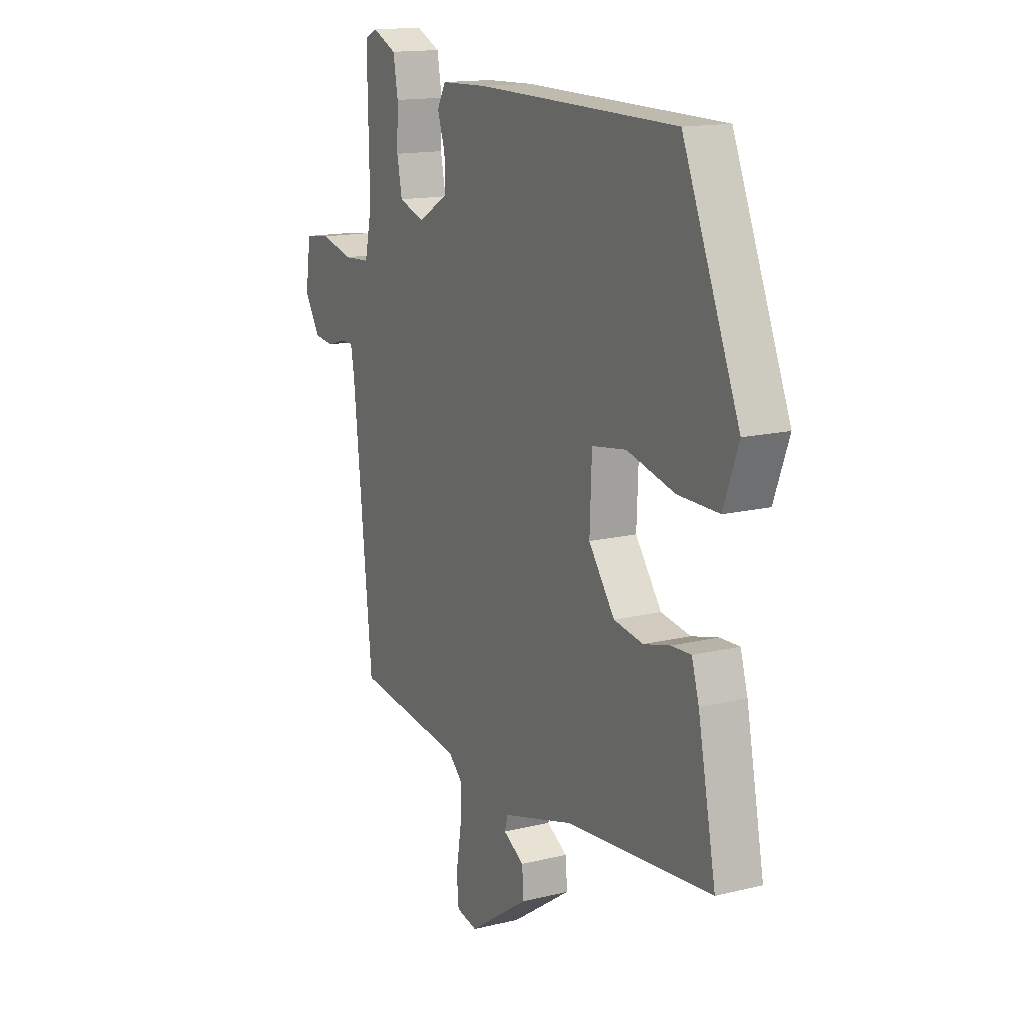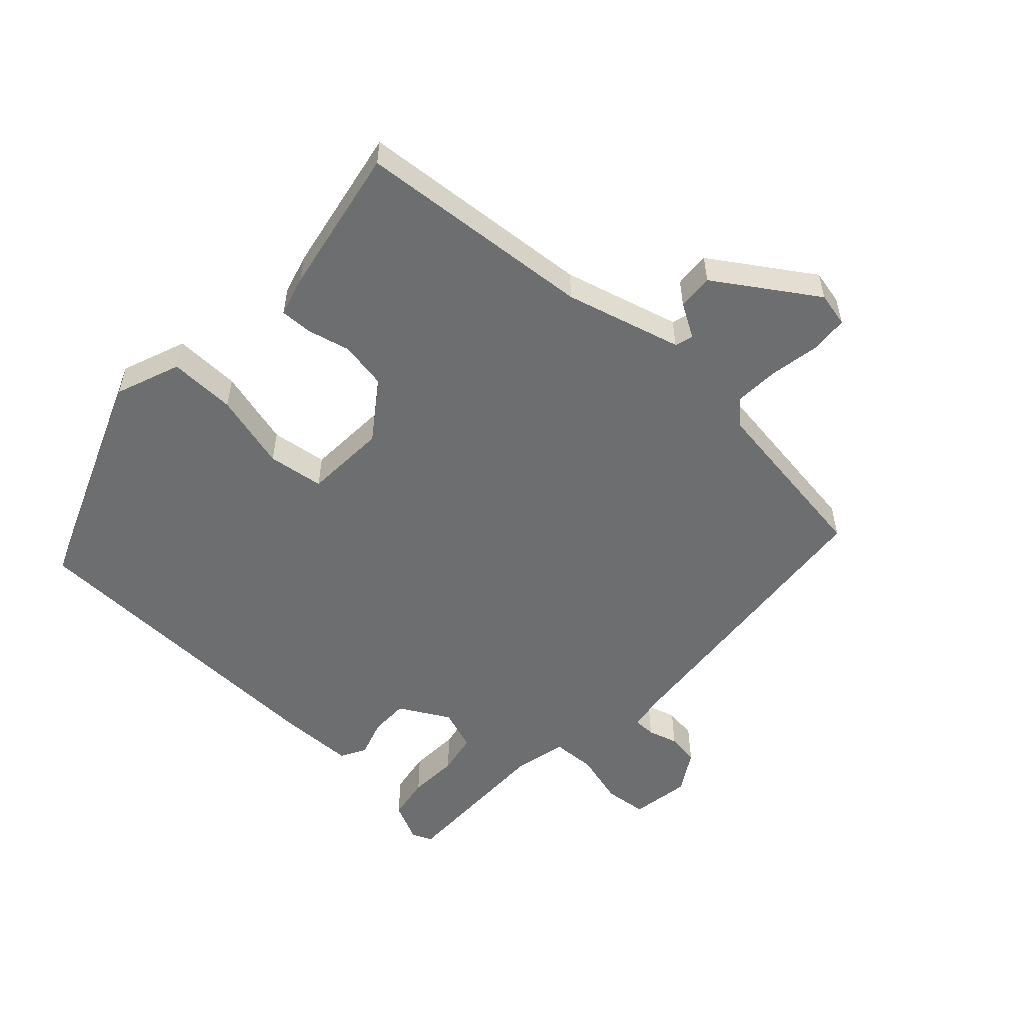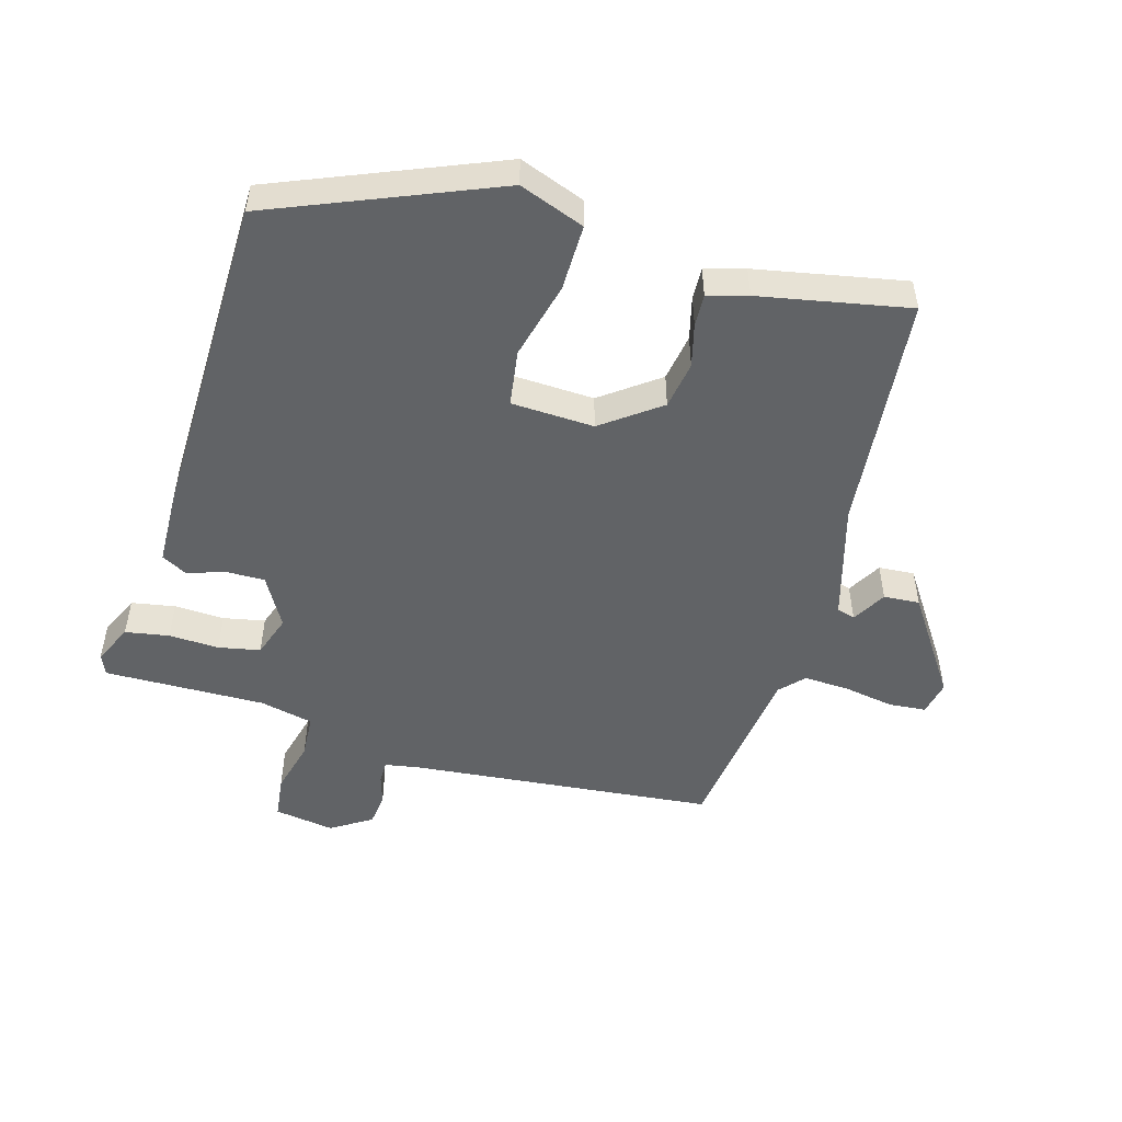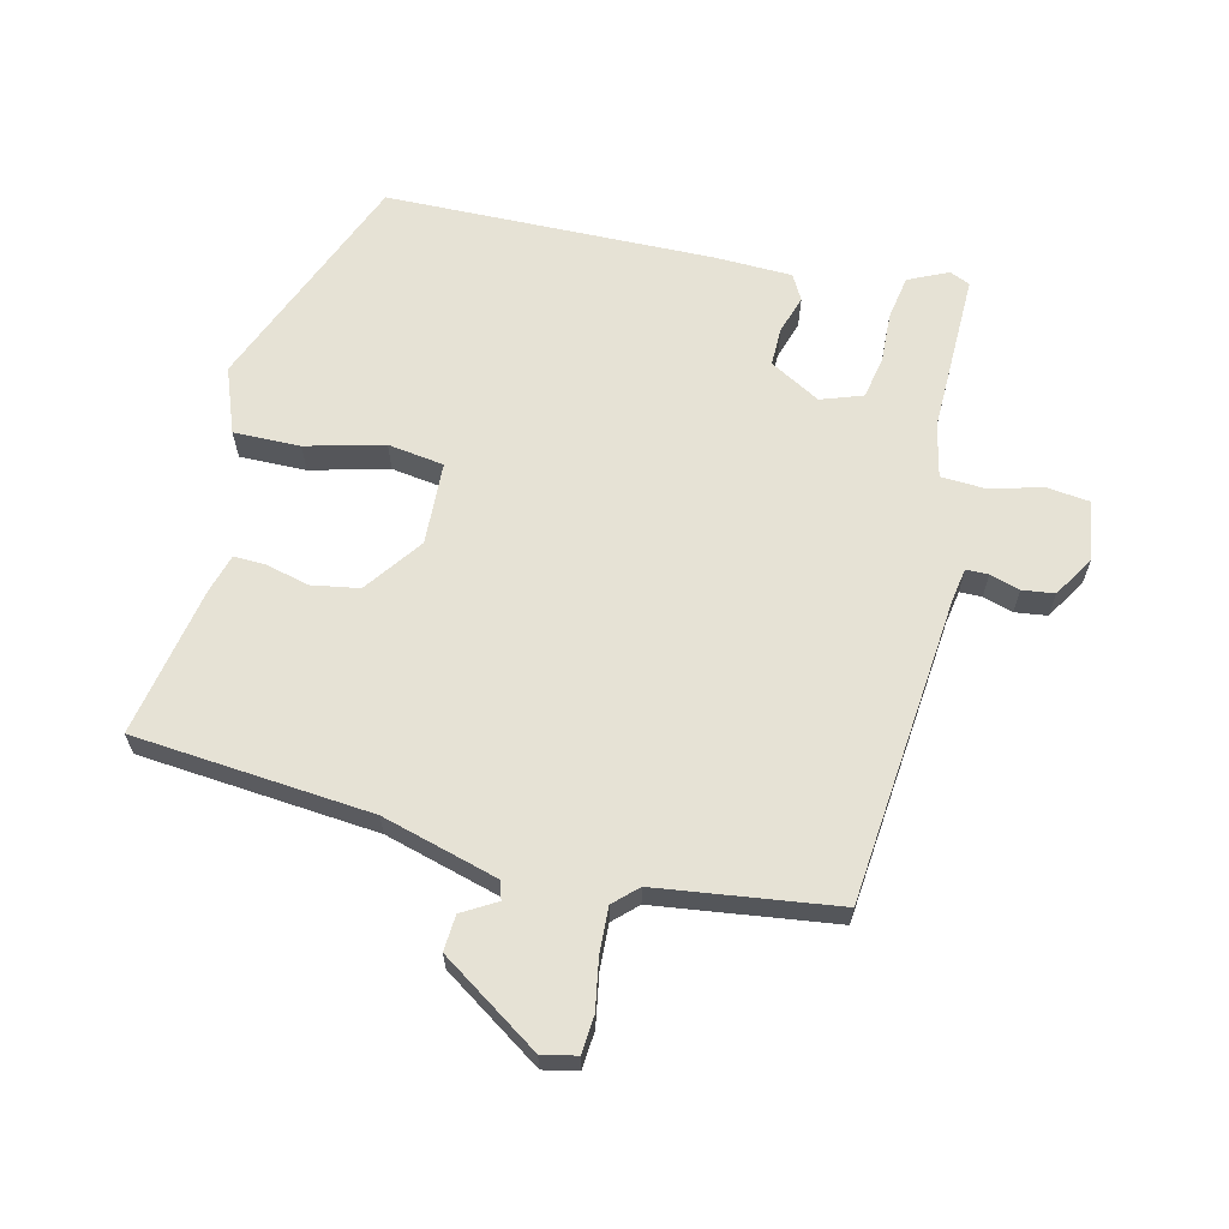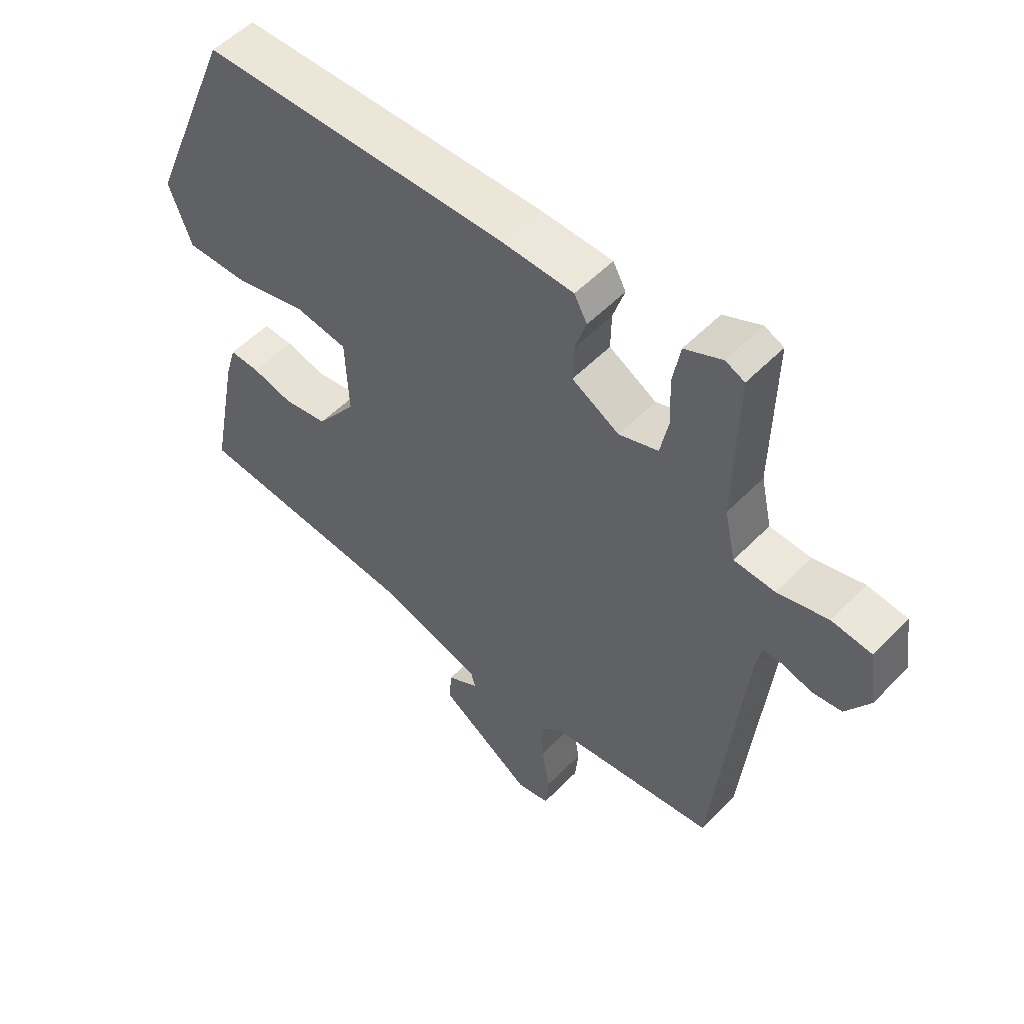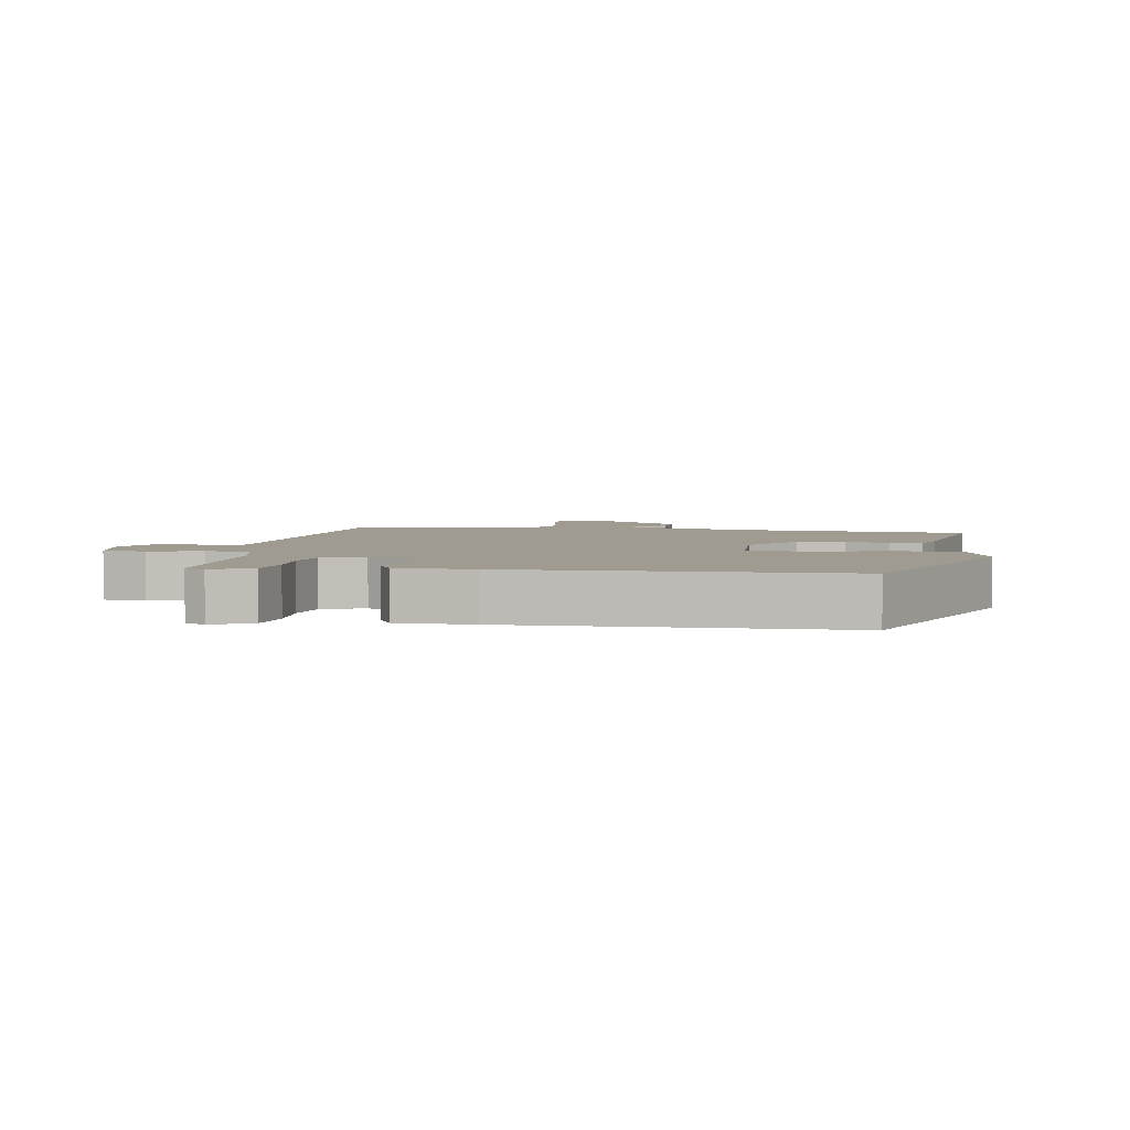
<metadata>
{"format":"obj","ext":"obj","renderer":"f3d","projection":"perspective","resolution":1024,"background":"white","views":[{"elev":14.8,"azim":62.2,"up":"+Z"},{"elev":-54.3,"azim":136.5,"up":"+Y"},{"elev":-50.8,"azim":73.8,"up":"+Y"},{"elev":64.0,"azim":-166.8,"up":"+Y"},{"elev":53.2,"azim":-137.4,"up":"+Z"},{"elev":4.0,"azim":9.1,"up":"+Y"}]}
</metadata>
<code>
v 0.399 0.07 0.461
v 0.54 0.07 0.12
v 0.503 0.07 0.02
v 0.401 0.07 0.021
v 0.282 0.07 0.051
v 0.196 0.07 0.038
v 0.191 0.07 -0.089
v 0.256 0.07 -0.177
v 0.329 0.07 -0.189
v 0.395 0.07 -0.172
v 0.444 0.07 -0.17
v 0.462 0.07 -0.231
v 0.507 0.07 -0.46
v 0.142 0.07 -0.495
v -0.036 0.07 -0.546
v -0.044 0.07 -0.574
v 0.008 0.07 -0.604
v 0.012 0.07 -0.659
v -0.14 0.07 -0.762
v -0.193 0.07 -0.751
v -0.198 0.07 -0.694
v -0.185 0.07 -0.616
v -0.182 0.07 -0.547
v -0.218 0.07 -0.513
v -0.493 0.07 -0.478
v -0.541 0.07 -0.009
v -0.55 0.07 0.042
v -0.584 0.07 0.042
v -0.63 0.07 0.028
v -0.679 0.07 0.034
v -0.718 0.07 0.096
v -0.704 0.07 0.188
v -0.639 0.07 0.196
v -0.557 0.07 0.175
v -0.49 0.07 0.179
v -0.472 0.07 0.261
v -0.477 0.07 0.508
v -0.446 0.07 0.522
v -0.385 0.07 0.494
v -0.373 0.07 0.427
v -0.376 0.07 0.35
v -0.363 0.07 0.286
v -0.299 0.07 0.264
v -0.222 0.07 0.308
v -0.223 0.07 0.367
v -0.242 0.07 0.425
v -0.221 0.07 0.464
v -0.103 0.07 0.468
v 0.399 0 0.461
v 0.54 0 0.12
v 0.503 0 0.02
v 0.401 0 0.021
v 0.282 0 0.051
v 0.196 0 0.038
v 0.191 0 -0.089
v 0.256 0 -0.177
v 0.329 0 -0.189
v 0.395 0 -0.172
v 0.444 0 -0.17
v 0.462 0 -0.231
v 0.507 0 -0.46
v 0.142 0 -0.495
v -0.036 0 -0.546
v -0.044 0 -0.574
v 0.008 0 -0.604
v 0.012 0 -0.659
v -0.14 0 -0.762
v -0.193 0 -0.751
v -0.198 0 -0.694
v -0.185 0 -0.616
v -0.182 0 -0.547
v -0.218 0 -0.513
v -0.493 0 -0.478
v -0.541 0 -0.009
v -0.55 0 0.042
v -0.584 0 0.042
v -0.63 0 0.028
v -0.679 0 0.034
v -0.718 0 0.096
v -0.704 0 0.188
v -0.639 0 0.196
v -0.557 0 0.175
v -0.49 0 0.179
v -0.472 0 0.261
v -0.477 0 0.508
v -0.446 0 0.522
v -0.385 0 0.494
v -0.373 0 0.427
v -0.376 0 0.35
v -0.363 0 0.286
v -0.299 0 0.264
v -0.222 0 0.308
v -0.223 0 0.367
v -0.242 0 0.425
v -0.221 0 0.464
v -0.103 0 0.468
f 45 46 47 48
f 44 45 48 1
f 43 44 1 2
f 38 39 40 41
f 36 37 38 41
f 35 36 41 42
f 31 32 33 34
f 31 34 35
f 28 29 30 31
f 27 28 31 35
f 26 27 35 42
f 24 25 26 42
f 19 20 21 22
f 19 22 23
f 16 17 18 19
f 15 16 19 23
f 14 15 23 24
f 9 10 11 12
f 8 9 12 13
f 2 3 4 5
f 43 2 5 6
f 42 43 6 7
f 24 42 7 8
f 8 13 14 24
f 96 95 94 93
f 49 96 93 92
f 50 49 92 91
f 89 88 87 86
f 89 86 85 84
f 90 89 84 83
f 82 81 80 79
f 83 82 79
f 79 78 77 76
f 83 79 76 75
f 90 83 75 74
f 90 74 73 72
f 70 69 68 67
f 71 70 67
f 67 66 65 64
f 71 67 64 63
f 72 71 63 62
f 60 59 58 57
f 61 60 57 56
f 53 52 51 50
f 54 53 50 91
f 55 54 91 90
f 56 55 90 72
f 72 62 61 56
f 1 49 50 2
f 2 50 51 3
f 3 51 52 4
f 4 52 53 5
f 5 53 54 6
f 6 54 55 7
f 7 55 56 8
f 8 56 57 9
f 9 57 58 10
f 10 58 59 11
f 11 59 60 12
f 12 60 61 13
f 13 61 62 14
f 14 62 63 15
f 15 63 64 16
f 16 64 65 17
f 17 65 66 18
f 18 66 67 19
f 19 67 68 20
f 20 68 69 21
f 21 69 70 22
f 22 70 71 23
f 23 71 72 24
f 24 72 73 25
f 25 73 74 26
f 26 74 75 27
f 27 75 76 28
f 28 76 77 29
f 29 77 78 30
f 30 78 79 31
f 31 79 80 32
f 32 80 81 33
f 33 81 82 34
f 34 82 83 35
f 35 83 84 36
f 36 84 85 37
f 37 85 86 38
f 38 86 87 39
f 39 87 88 40
f 40 88 89 41
f 41 89 90 42
f 42 90 91 43
f 43 91 92 44
f 44 92 93 45
f 45 93 94 46
f 46 94 95 47
f 47 95 96 48
f 48 96 49 1

</code>
